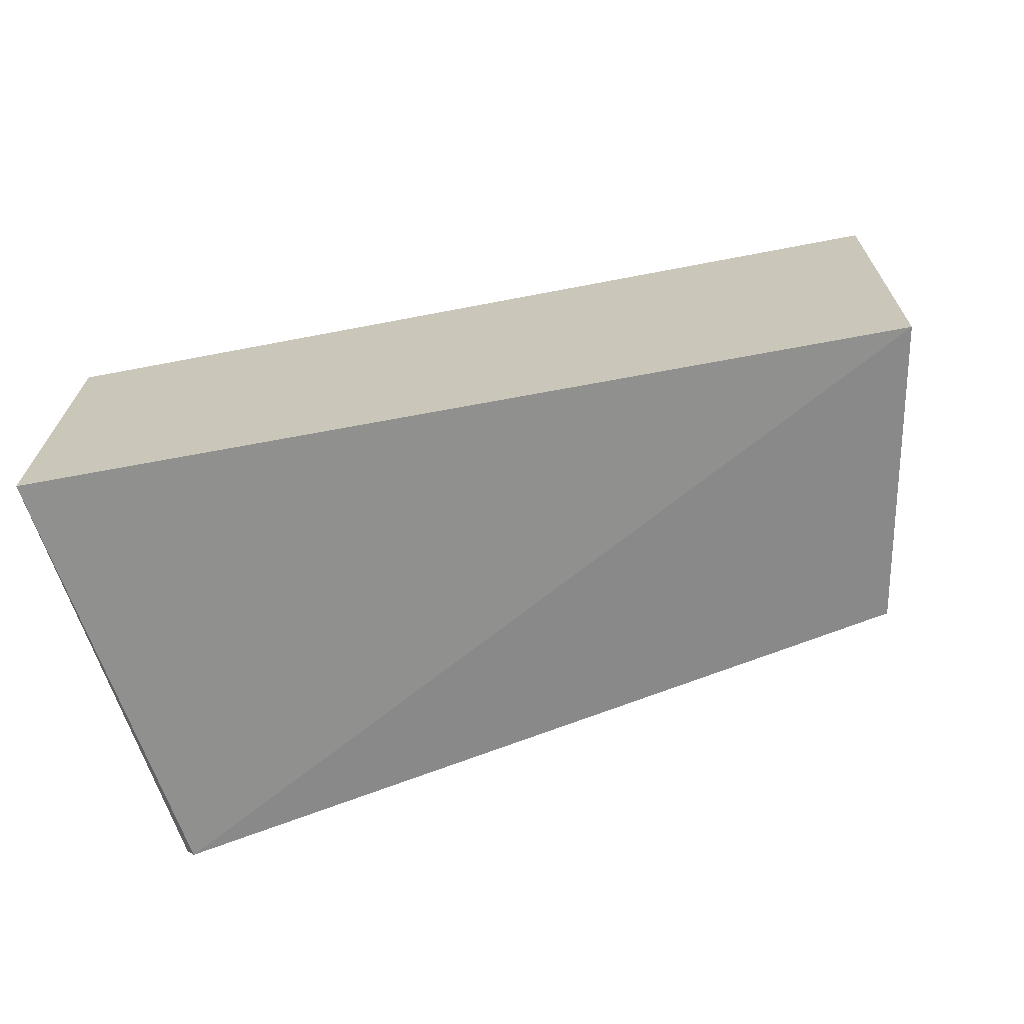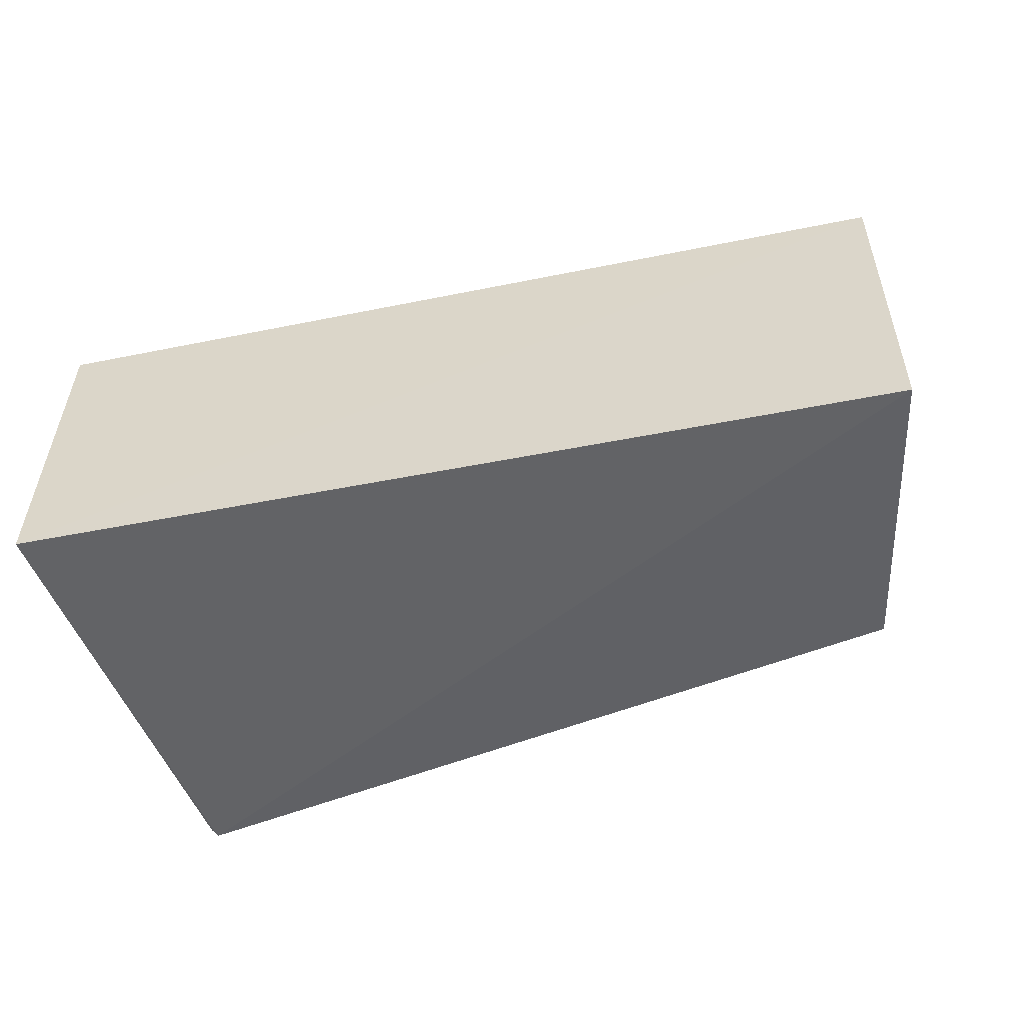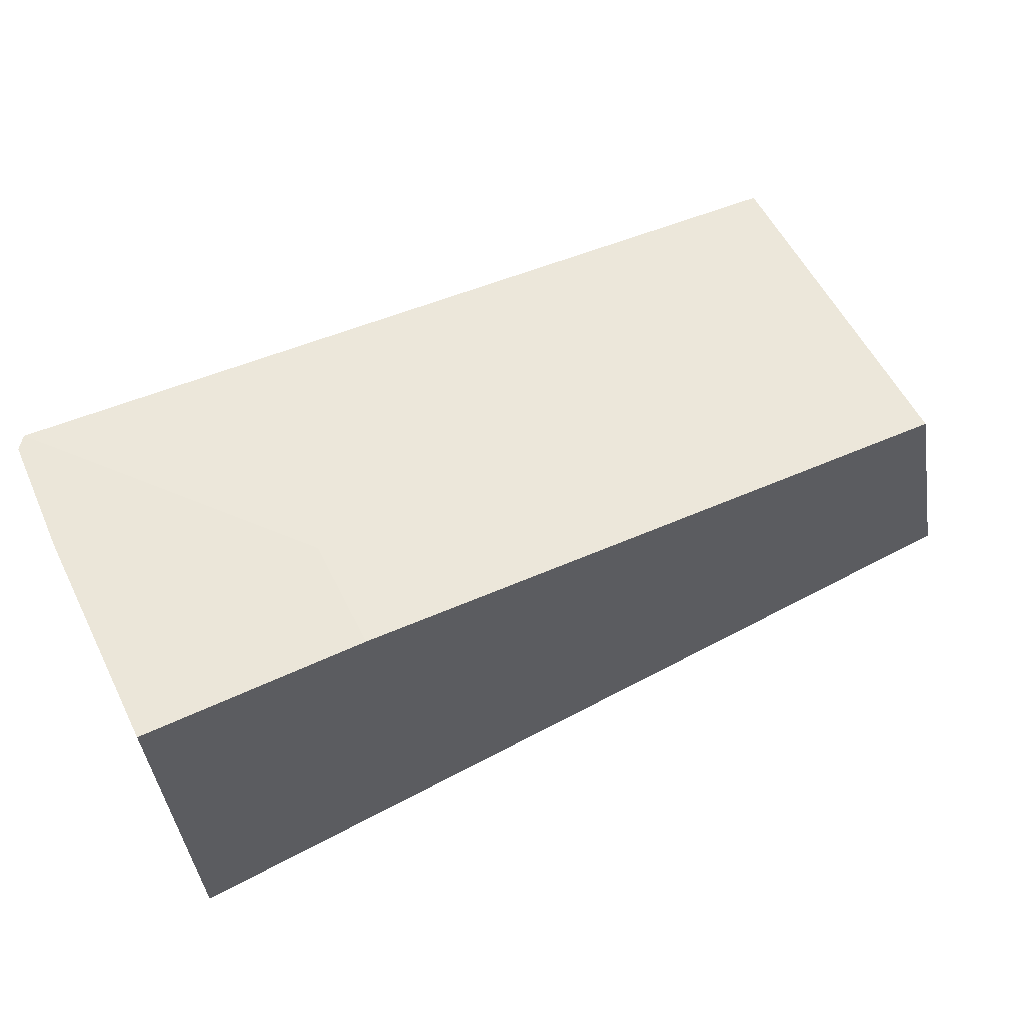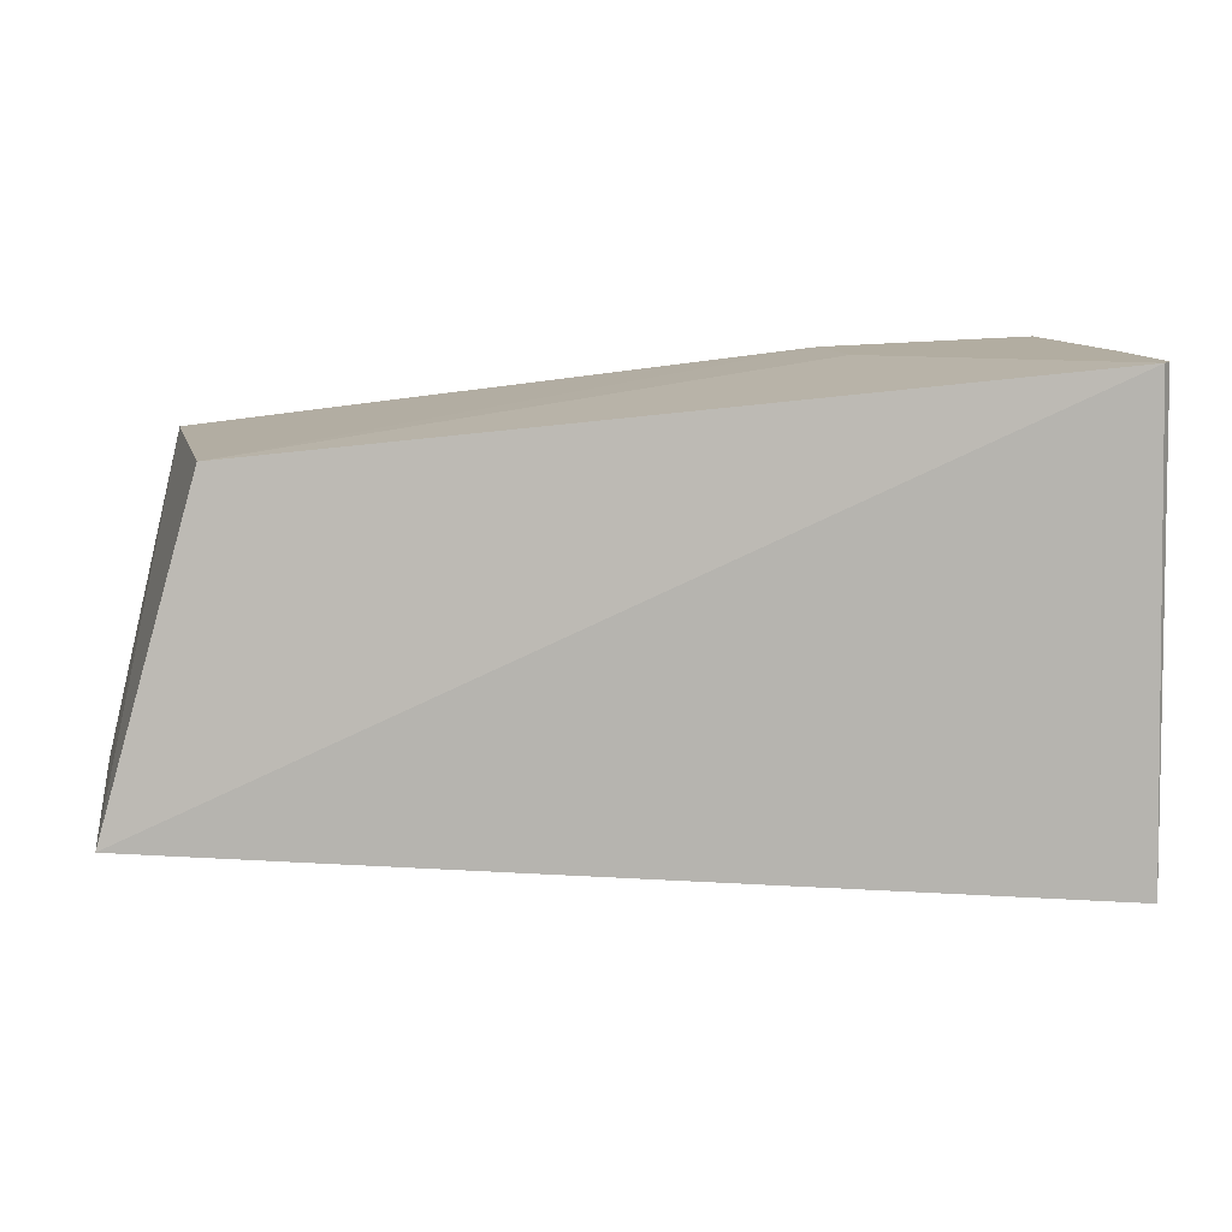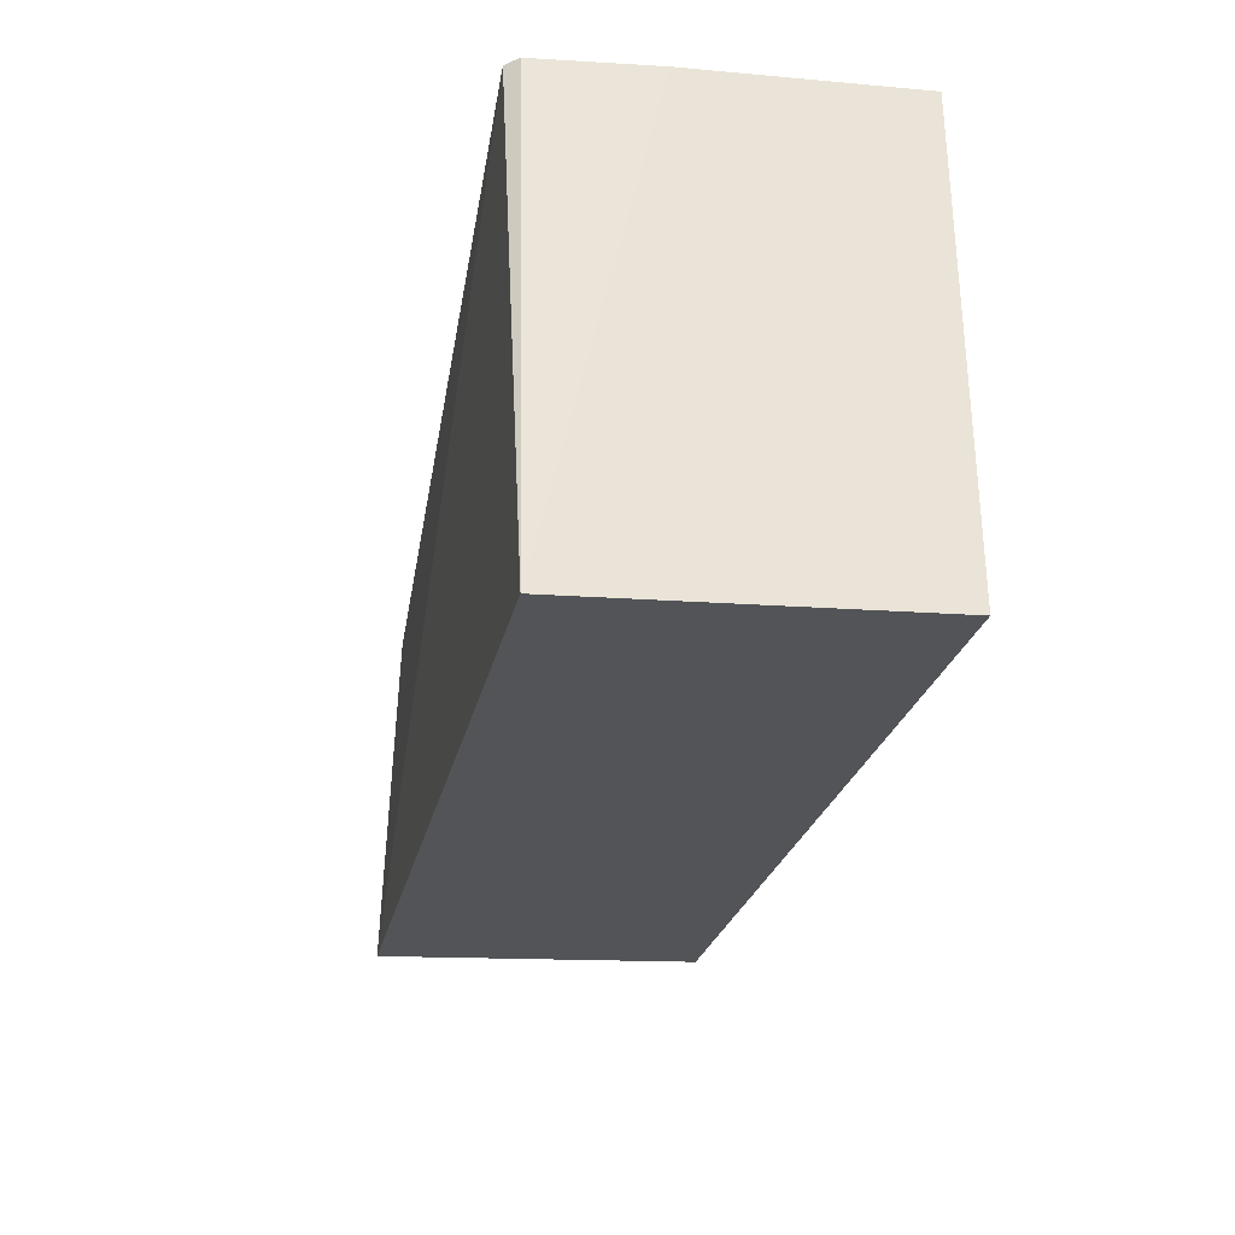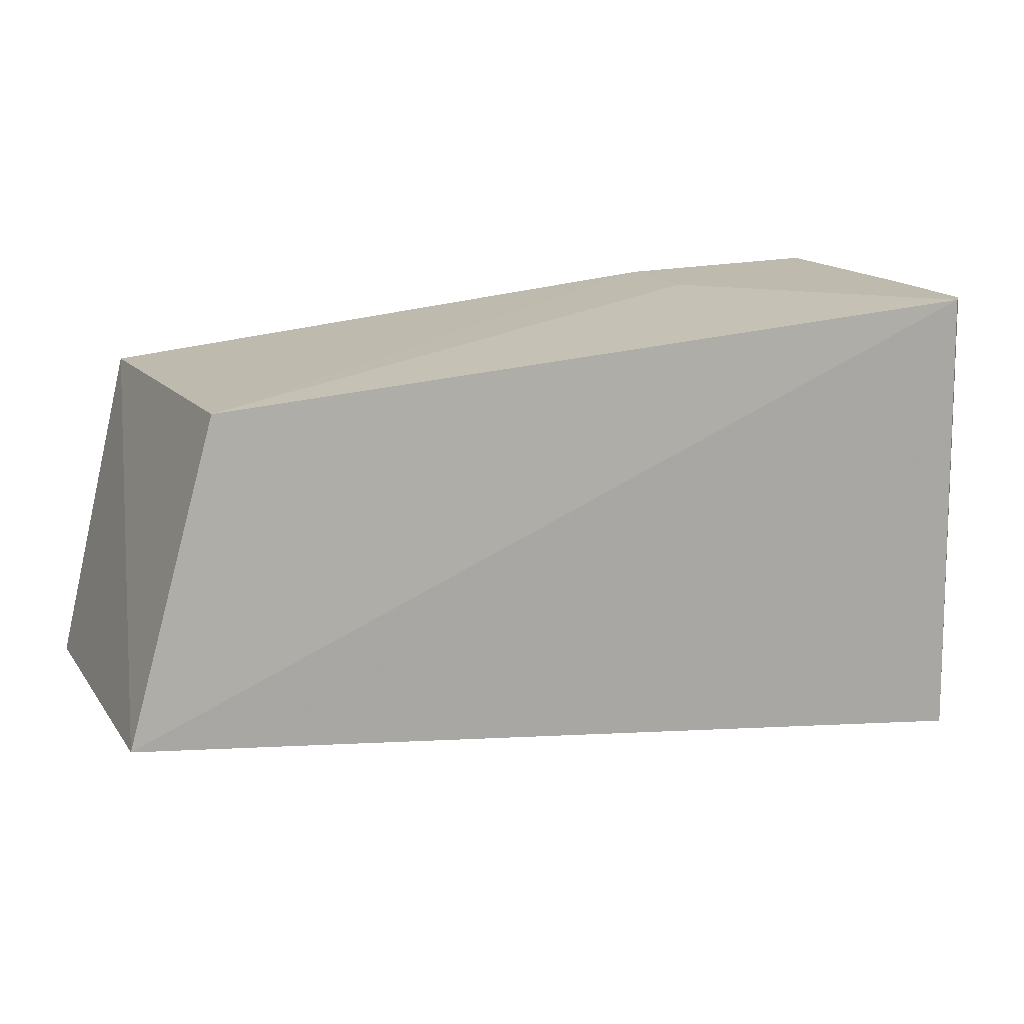
<metadata>
{"format":"obj","ext":"obj","renderer":"f3d","projection":"perspective","resolution":1024,"background":"white","views":[{"elev":-63.2,"azim":16.5,"up":"+Z"},{"elev":-48.7,"azim":18.3,"up":"+Z"},{"elev":62.1,"azim":-26.2,"up":"+Y"},{"elev":7.1,"azim":169.1,"up":"+Y"},{"elev":-29.1,"azim":-101.0,"up":"+Y"},{"elev":11.6,"azim":156.5,"up":"+Y"}]}
</metadata>
<code>
v 0.3888 -0.03255 0.01201
v 0.3895 -0.03472 -0.03333
v 0.3789 0.01011 0.01227
v 0.2645 0.02138 0.01242
v 0.2642 -0.04659 -0.03262
v 0.2664 0.01857 -0.03546
v 0.2643 -0.04402 0.01269
v 0.3775 0.008198 -0.03306
v 0.2651 0.01873 -0.03375
v 0.2947 0.02001 0.01249
v 0.2644 0.01967 -0.01779
v 0.2947 0.01915 -0.00261
f 1 2 3
f 5 2 1
f 6 2 5
f 7 1 3
f 7 5 1
f 8 3 2
f 8 2 6
f 9 6 5
f 10 7 3
f 10 4 7
f 10 3 8
f 11 9 5
f 11 6 9
f 11 7 4
f 11 5 7
f 12 10 8
f 12 8 6
f 12 6 11
f 12 11 4
f 12 4 10

</code>
